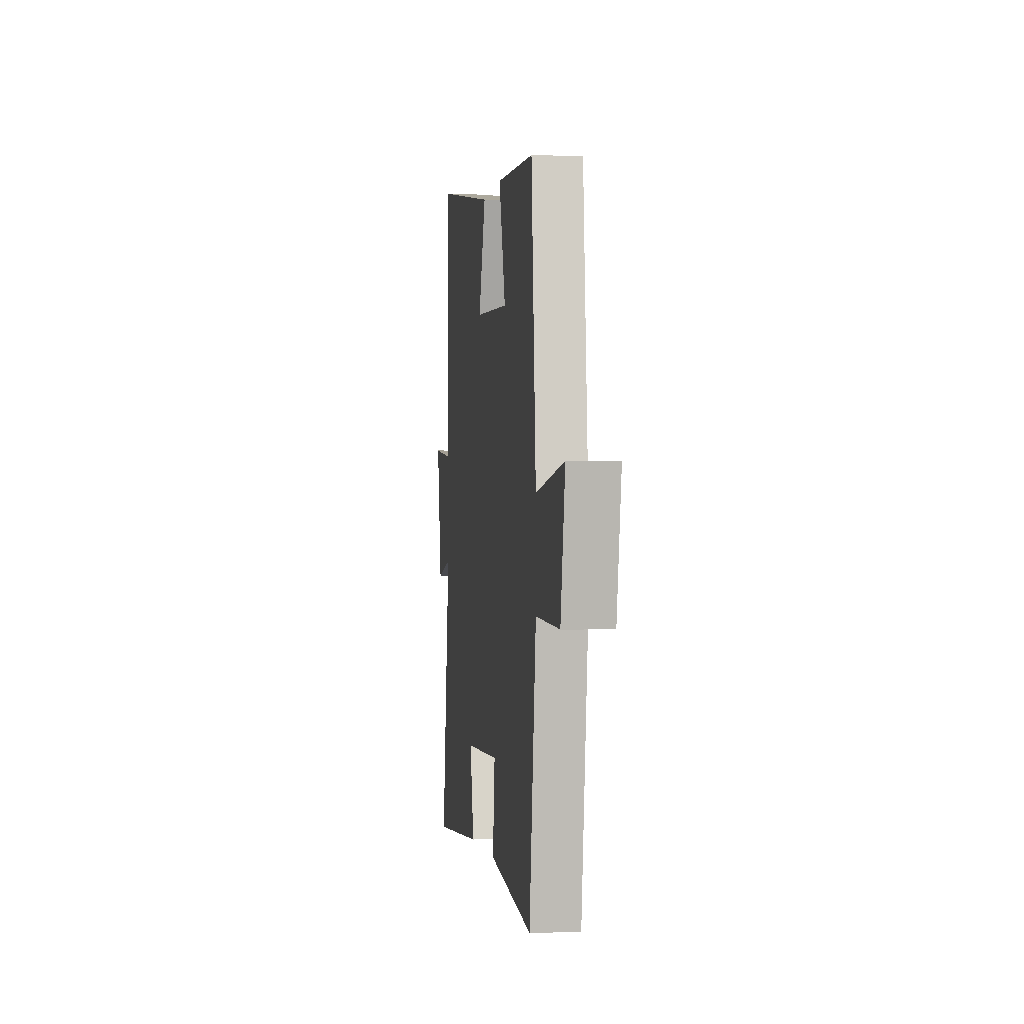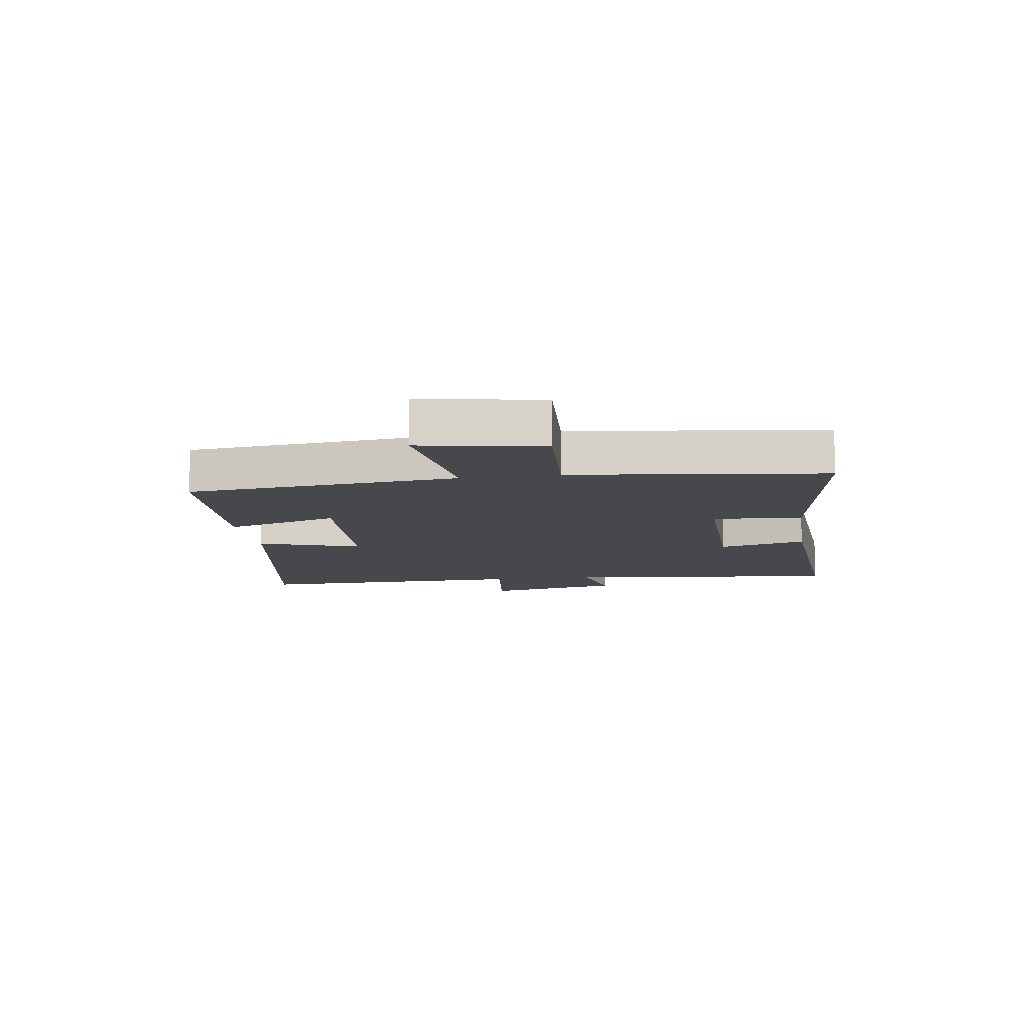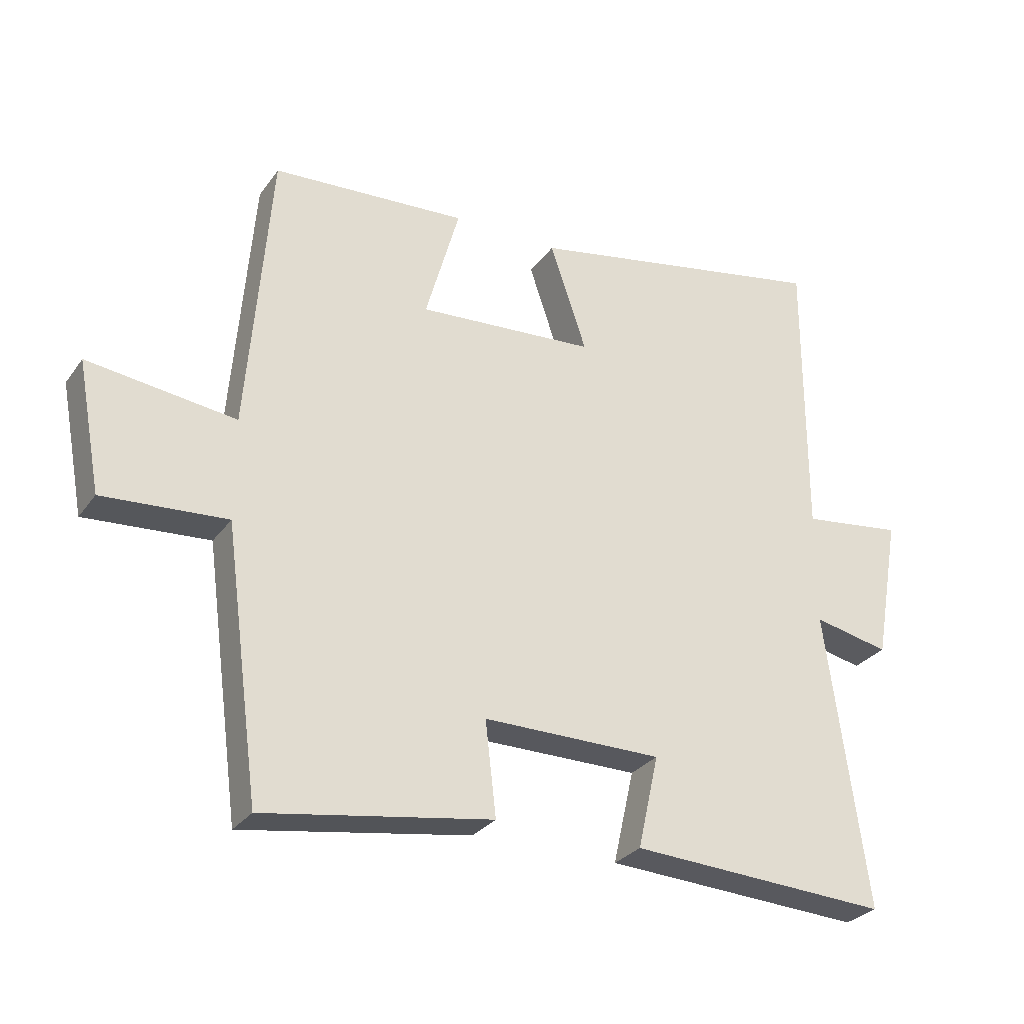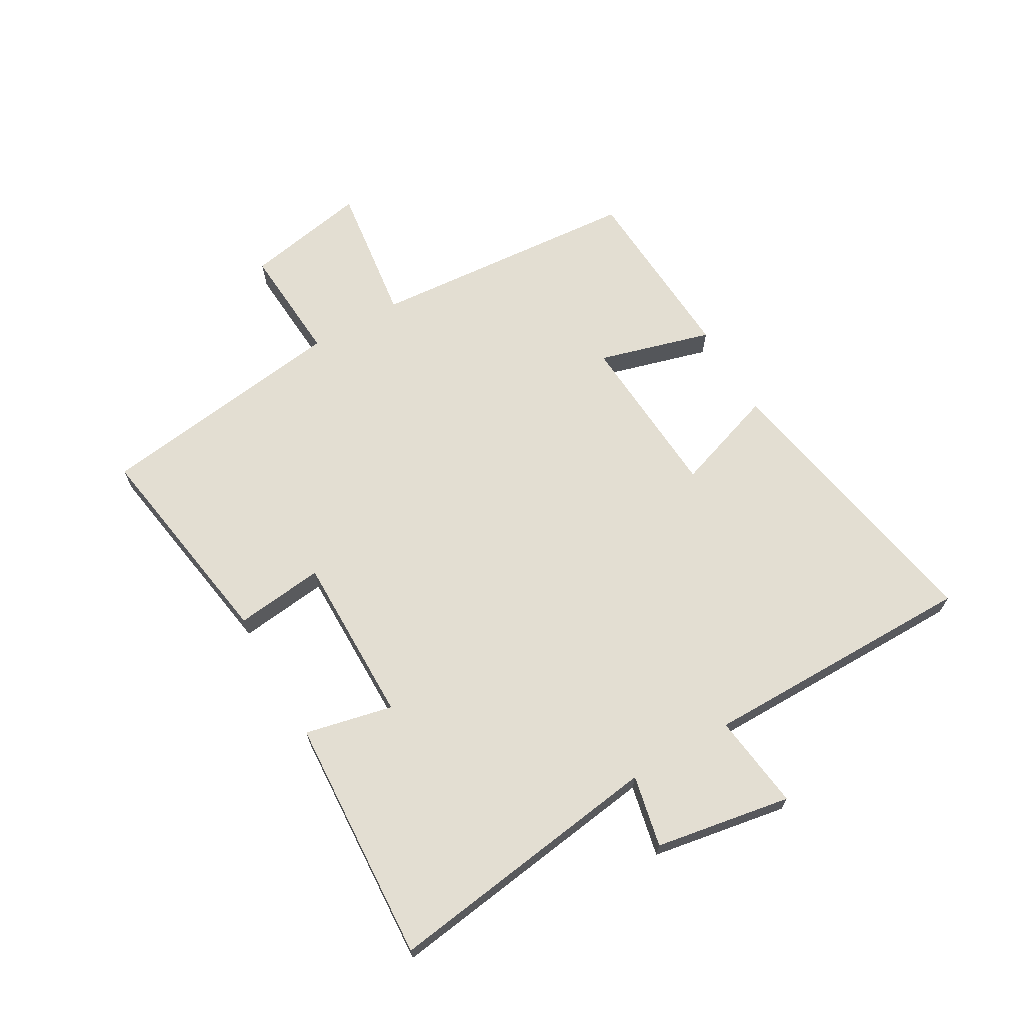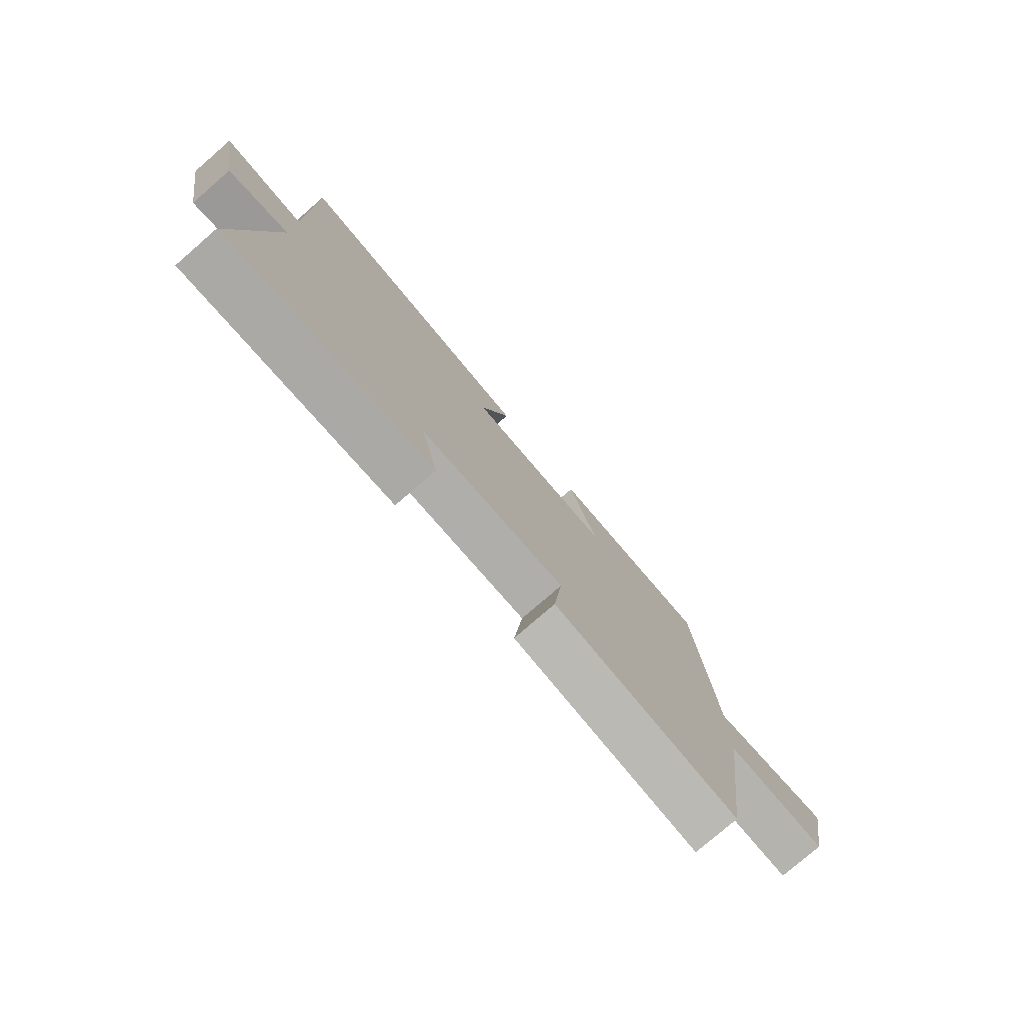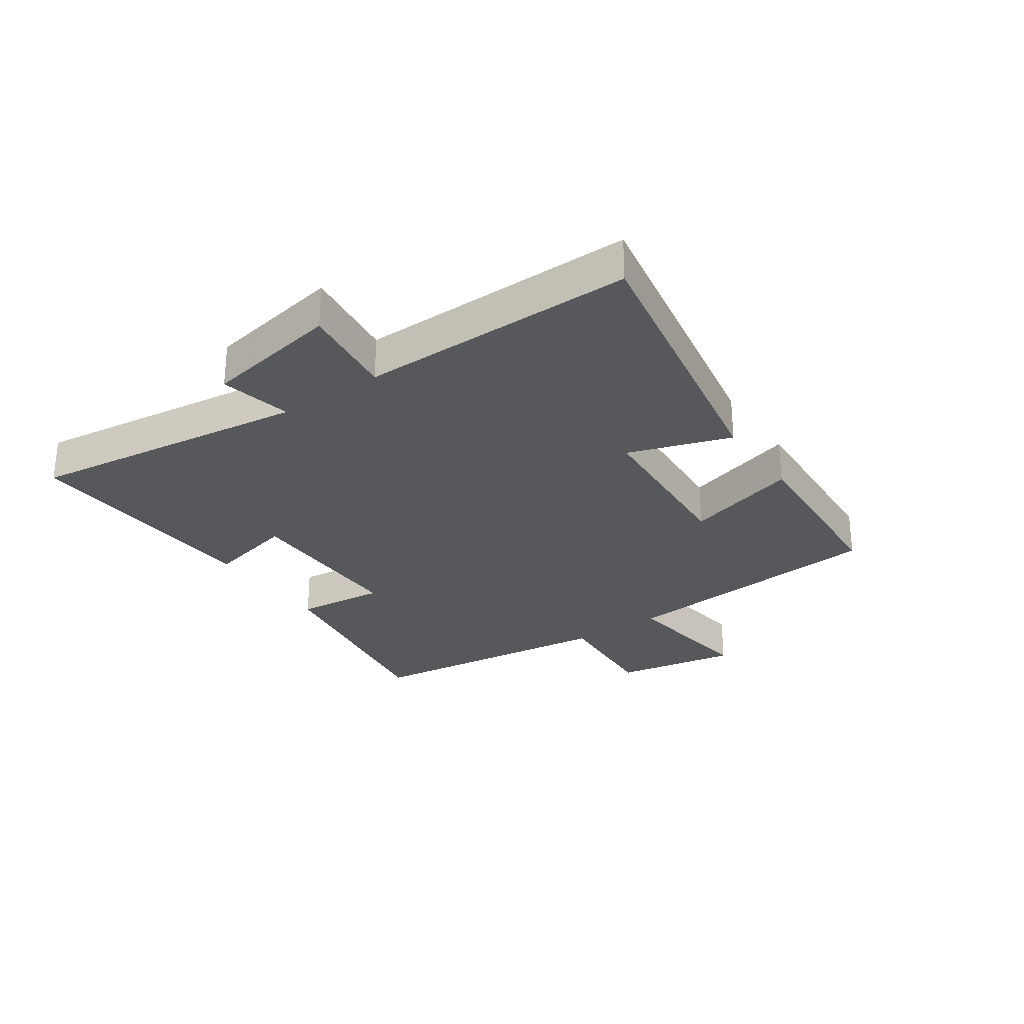
<metadata>
{"format":"obj","ext":"obj","renderer":"f3d","projection":"perspective","resolution":1024,"background":"white","views":[{"elev":-1.6,"azim":81.8,"up":"+Z"},{"elev":-11.1,"azim":98.9,"up":"+Y"},{"elev":-28.7,"azim":151.5,"up":"+Z"},{"elev":67.4,"azim":-120.1,"up":"+Y"},{"elev":-77.8,"azim":-49.1,"up":"+Z"},{"elev":-28.7,"azim":-55.2,"up":"+Y"}]}
</metadata>
<code>
v 0.463 0.07 0.482
v 0.5 0.07 0.028
v 0.735 0.07 0.059
v 0.697 0.07 -0.147
v 0.5 0.07 -0.134
v 0.444 0.07 -0.557
v 0.082 0.07 -0.5
v 0.099 0.07 -0.351
v -0.185 0.07 -0.353
v -0.152 0.07 -0.5
v -0.564 0.07 -0.524
v -0.5 0.07 -0.055
v -0.62 0.07 -0.081
v -0.66 0.07 0.147
v -0.5 0.07 0.127
v -0.501 0.07 0.589
v -0.017 0.07 0.5
v -0.075 0.07 0.328
v 0.207 0.07 0.31
v 0.153 0.07 0.5
v 0.463 0 0.482
v 0.5 0 0.028
v 0.735 0 0.059
v 0.697 0 -0.147
v 0.5 0 -0.134
v 0.444 0 -0.557
v 0.082 0 -0.5
v 0.099 0 -0.351
v -0.185 0 -0.353
v -0.152 0 -0.5
v -0.564 0 -0.524
v -0.5 0 -0.055
v -0.62 0 -0.081
v -0.66 0 0.147
v -0.5 0 0.127
v -0.501 0 0.589
v -0.017 0 0.5
v -0.075 0 0.328
v 0.207 0 0.31
v 0.153 0 0.5
f 19 20 1 2
f 18 19 2
f 15 16 17 18
f 15 18 2
f 12 13 14 15
f 12 15 2
f 9 10 11 12
f 8 9 12 2
f 5 6 7 8
f 5 8 2 3
f 3 4 5
f 22 21 40 39
f 22 39 38
f 38 37 36 35
f 22 38 35
f 35 34 33 32
f 22 35 32
f 32 31 30 29
f 22 32 29 28
f 28 27 26 25
f 23 22 28 25
f 25 24 23
f 1 21 22 2
f 2 22 23 3
f 3 23 24 4
f 4 24 25 5
f 5 25 26 6
f 6 26 27 7
f 7 27 28 8
f 8 28 29 9
f 9 29 30 10
f 10 30 31 11
f 11 31 32 12
f 12 32 33 13
f 13 33 34 14
f 14 34 35 15
f 15 35 36 16
f 16 36 37 17
f 17 37 38 18
f 18 38 39 19
f 19 39 40 20
f 20 40 21 1

</code>
